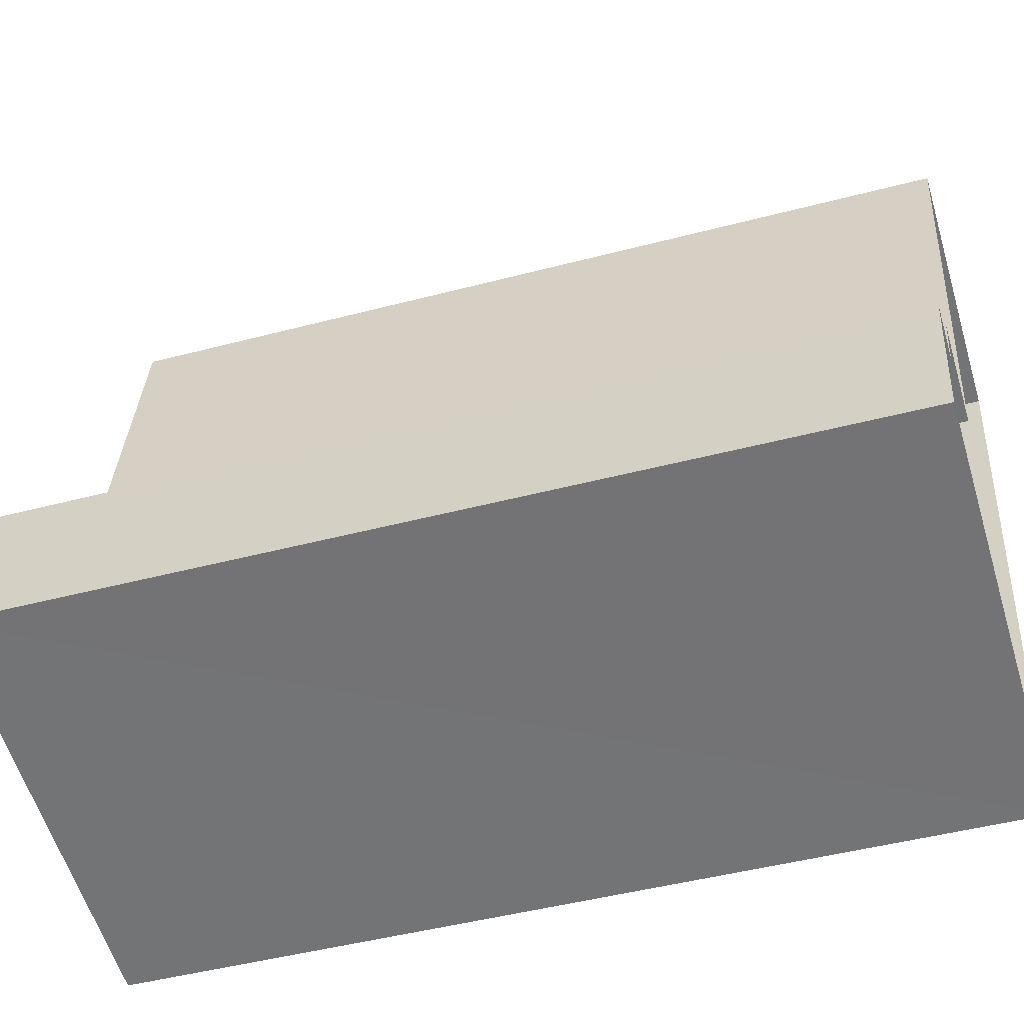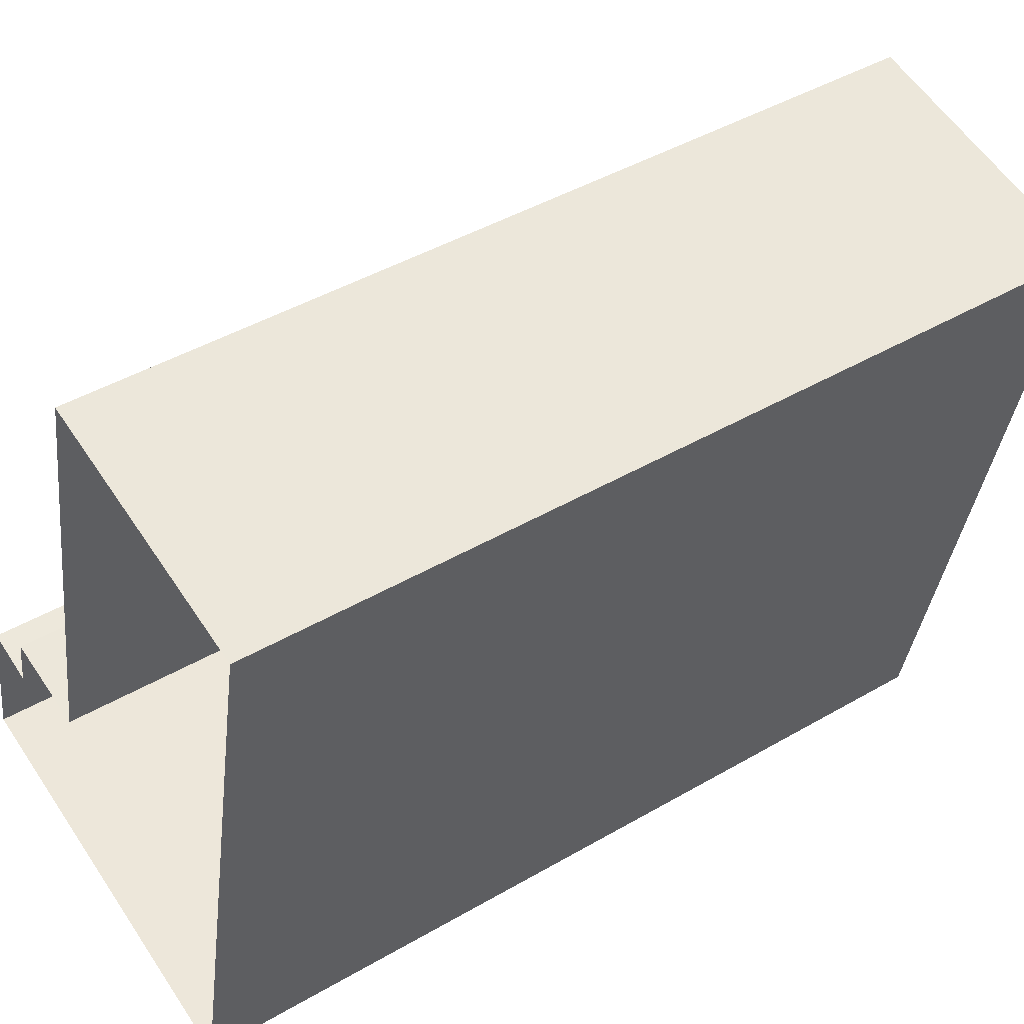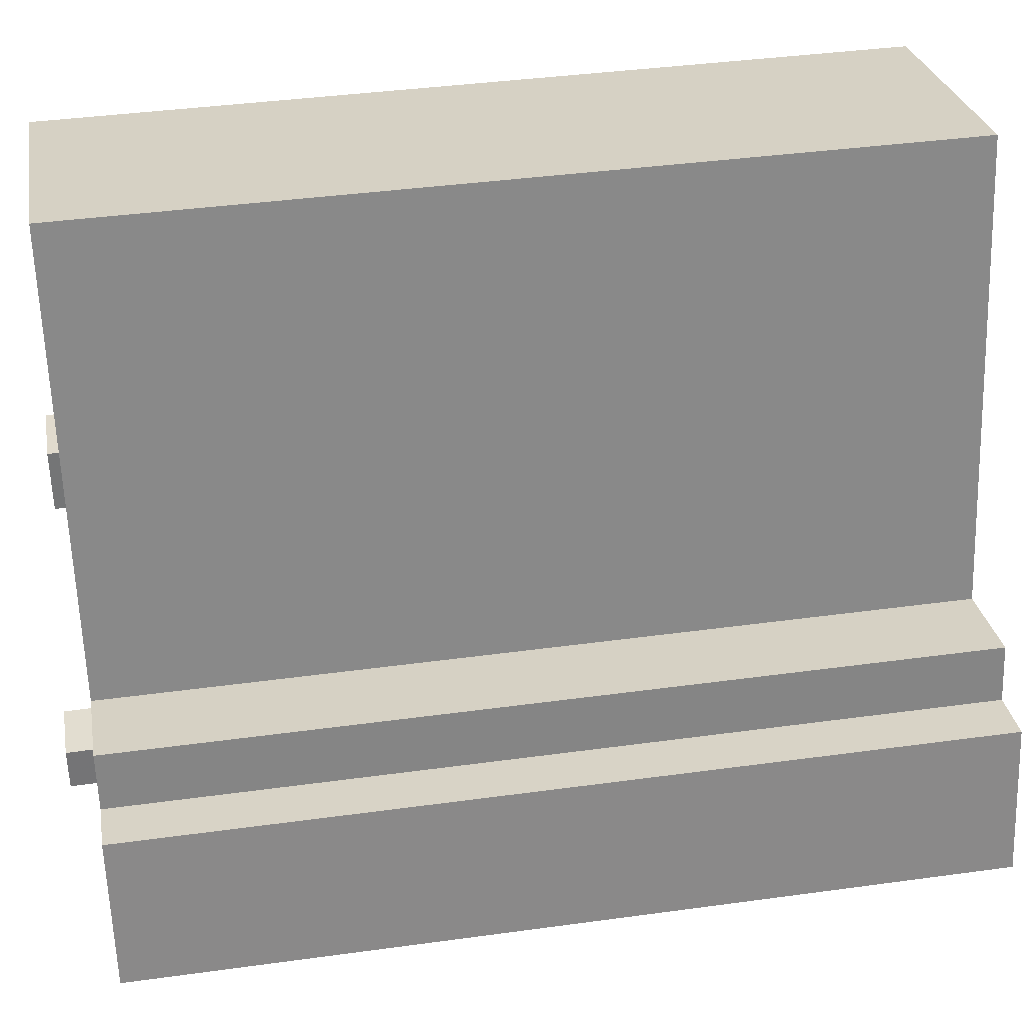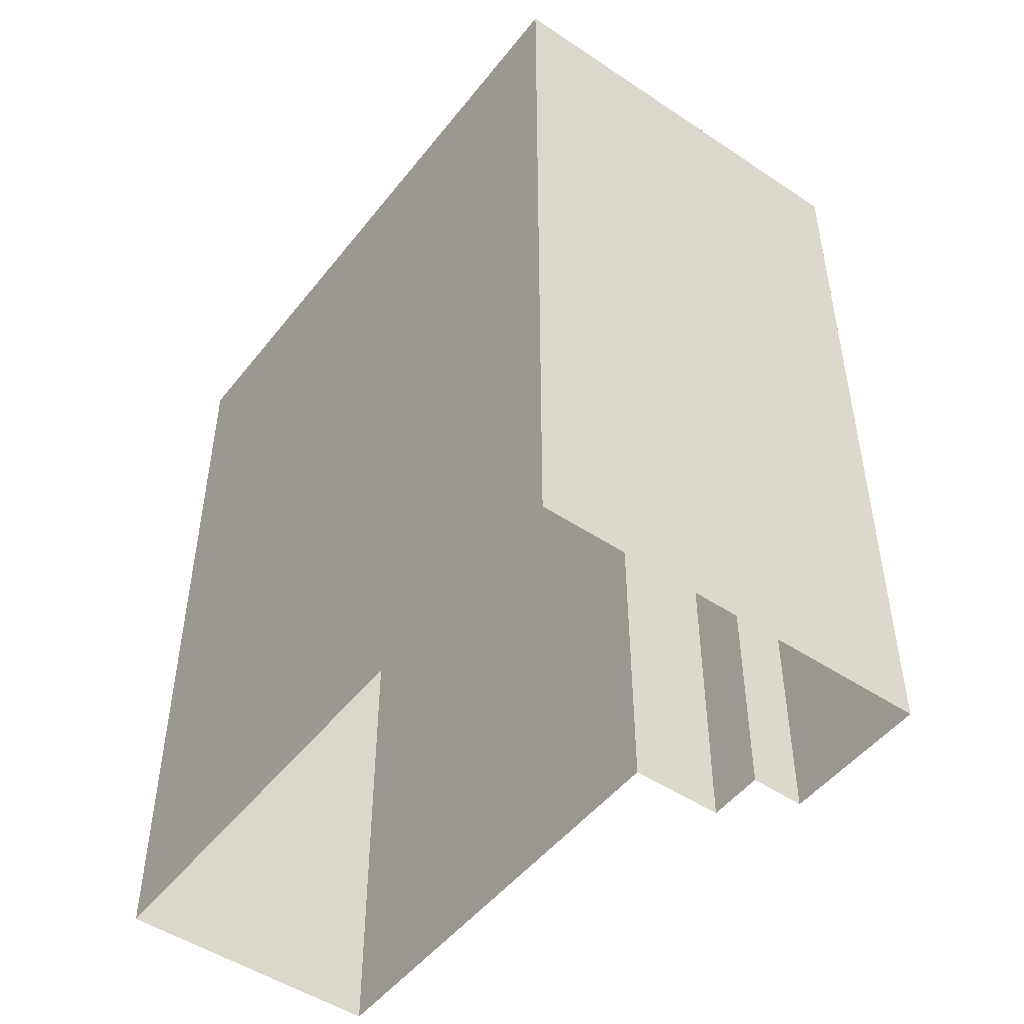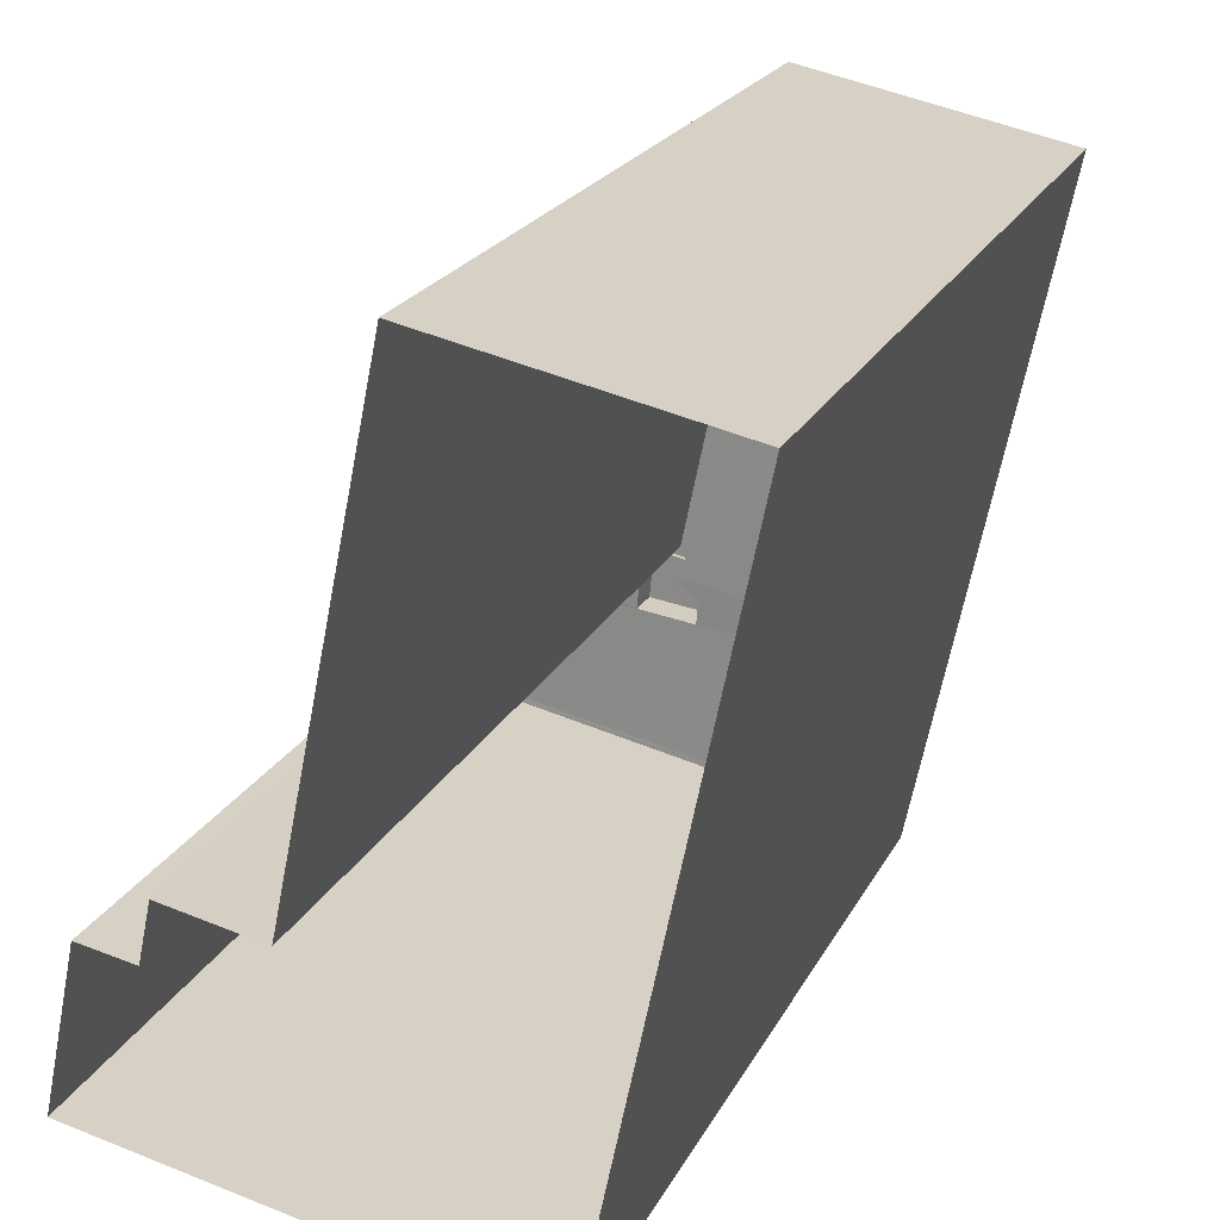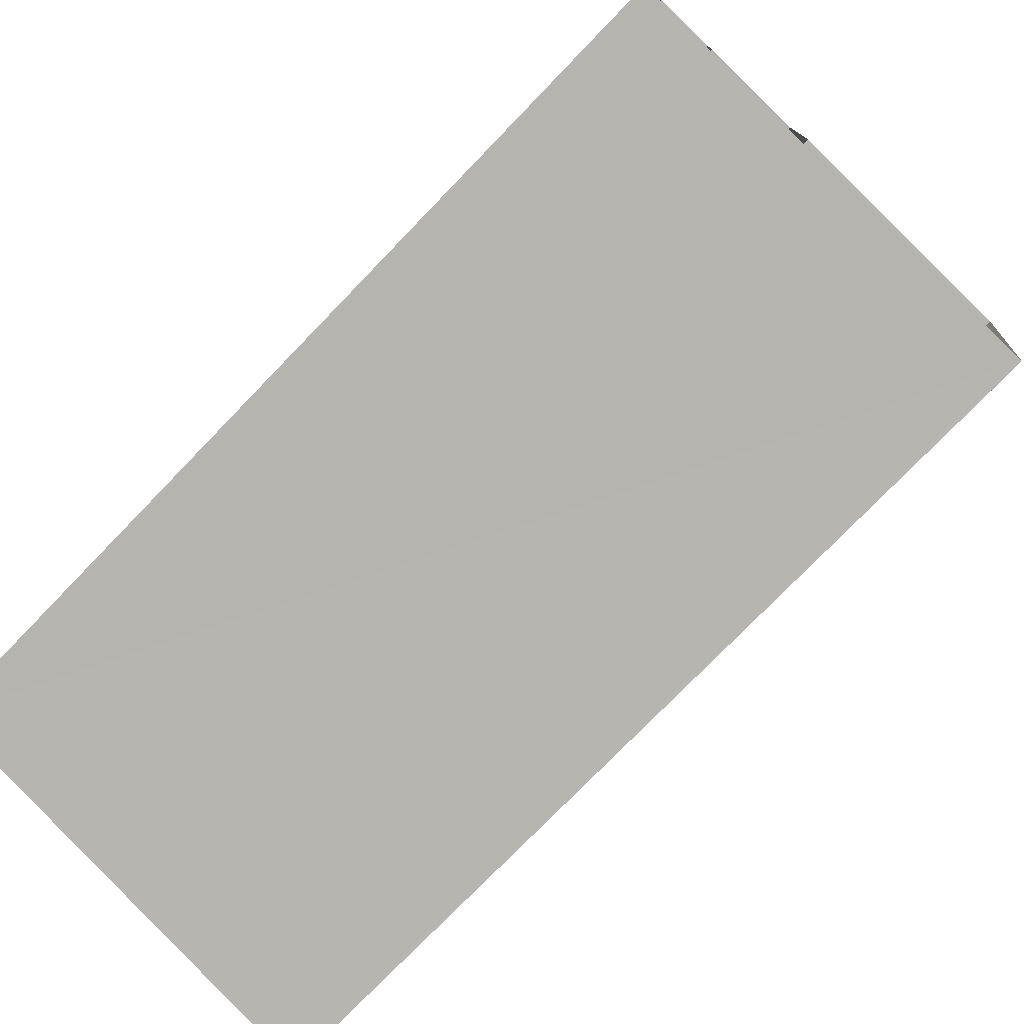
<metadata>
{"format":"obj","ext":"obj","renderer":"f3d","projection":"perspective","resolution":1024,"background":"white","views":[{"elev":-45.3,"azim":107.0,"up":"+Y"},{"elev":44.2,"azim":-124.3,"up":"+Y"},{"elev":39.1,"azim":80.2,"up":"+Y"},{"elev":-49.1,"azim":-24.7,"up":"+Z"},{"elev":21.6,"azim":-159.3,"up":"+Y"},{"elev":-74.9,"azim":136.1,"up":"+Y"}]}
</metadata>
<code>
v 1.242e+05 7.856e+05 17.38
v 1.242e+05 7.856e+05 17.38
v 1.242e+05 7.856e+05 17.38
v 1.242e+05 7.856e+05 17.38
v 1.242e+05 7.856e+05 17.38
v 1.242e+05 7.856e+05 17.38
v 1.242e+05 7.856e+05 17.38
v 1.242e+05 7.856e+05 17.38
v 1.242e+05 7.856e+05 48.44
v 1.242e+05 7.856e+05 48.44
v 1.242e+05 7.856e+05 48.44
v 1.242e+05 7.856e+05 48.44
v 1.242e+05 7.856e+05 47.72
v 1.242e+05 7.856e+05 47.72
v 1.242e+05 7.856e+05 47.72
v 1.242e+05 7.856e+05 47.72
v 1.242e+05 7.856e+05 47.72
v 1.242e+05 7.856e+05 47.72
v 1.242e+05 7.856e+05 47.72
v 1.242e+05 7.856e+05 47.72
v 1.242e+05 7.856e+05 47.72
v 1.242e+05 7.856e+05 47.72
v 1.242e+05 7.856e+05 47.72
v 1.242e+05 7.856e+05 47.72
v 1.242e+05 7.856e+05 47.72
v 1.242e+05 7.856e+05 47.72
v 1.242e+05 7.856e+05 47.72
v 1.242e+05 7.856e+05 47.72
v 1.242e+05 7.856e+05 47.72
v 1.242e+05 7.856e+05 47.72
v 1.242e+05 7.856e+05 47.72
v 1.242e+05 7.856e+05 47.72
v 1.242e+05 7.856e+05 47.97
v 1.242e+05 7.856e+05 47.97
v 1.242e+05 7.856e+05 47.97
v 1.242e+05 7.856e+05 47.97
v 1.242e+05 7.856e+05 47.97
v 1.242e+05 7.856e+05 47.97
v 1.242e+05 7.856e+05 47.97
v 1.242e+05 7.856e+05 47.97
v 1.242e+05 7.856e+05 47.97
v 1.242e+05 7.856e+05 47.97
v 1.242e+05 7.856e+05 47.97
v 1.242e+05 7.856e+05 47.97
v 1.242e+05 7.856e+05 47.97
v 1.242e+05 7.856e+05 47.97
v 1.242e+05 7.856e+05 47.97
v 1.242e+05 7.856e+05 47.97
v 1.242e+05 7.856e+05 48.97
v 1.242e+05 7.856e+05 48.97
v 1.242e+05 7.856e+05 48.97
v 1.242e+05 7.856e+05 48.97
f 1 2 3
f 3 2 4
f 1 5 2
f 4 6 7
f 6 2 8
f 4 2 6
f 9 10 11
f 9 12 10
f 13 14 15
f 16 13 17
f 14 18 15
f 17 13 15
f 19 20 21
f 22 23 24
f 24 16 25
f 21 23 22
f 18 26 15
f 27 26 18
f 28 19 21
f 29 30 27
f 25 16 17
f 28 21 22
f 22 24 30
f 30 25 26
f 24 25 30
f 27 30 26
f 31 32 29
f 27 31 29
f 32 19 28
f 29 32 28
f 33 34 35
f 34 33 36
f 37 36 33
f 37 33 38
f 37 38 39
f 38 40 39
f 41 42 43
f 39 44 45
f 45 44 46
f 42 41 46
f 43 42 47
f 42 46 48
f 46 44 48
f 39 40 44
f 35 34 43
f 47 35 43
f 49 50 51
f 52 49 51
f 11 10 25
f 17 11 25
f 10 12 26
f 25 10 26
f 26 9 15
f 26 12 9
f 15 11 17
f 15 9 11
f 14 33 18
f 27 18 35
f 27 35 31
f 18 33 35
f 38 14 13
f 38 33 14
f 24 40 16
f 16 38 13
f 16 40 38
f 44 24 23
f 44 40 24
f 44 23 21
f 48 44 21
f 42 21 20
f 42 48 21
f 32 47 19
f 19 42 20
f 19 47 42
f 47 32 31
f 35 47 31
f 37 5 1
f 36 37 1
f 37 2 5
f 37 39 2
f 45 8 2
f 39 45 2
f 45 6 8
f 45 46 6
f 41 7 6
f 46 41 6
f 41 4 7
f 41 43 4
f 43 3 4
f 43 34 3
f 36 1 3
f 34 36 3
f 29 51 50
f 30 29 50
f 49 30 50
f 49 22 30
f 28 22 49
f 52 28 49
f 29 28 52
f 51 29 52

</code>
